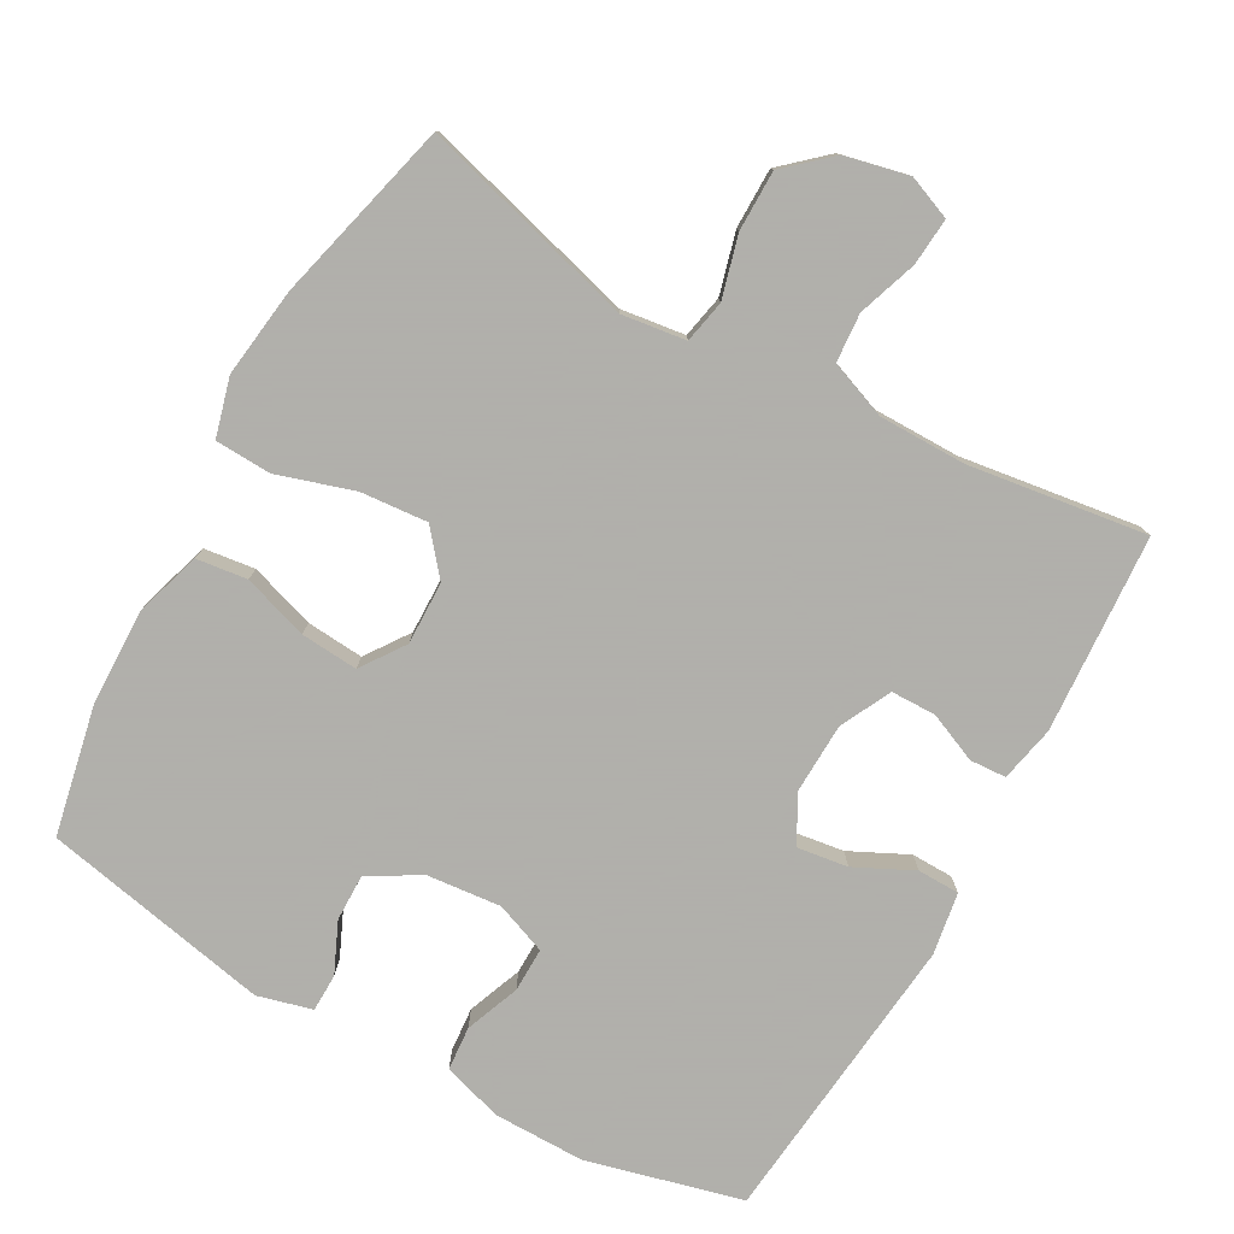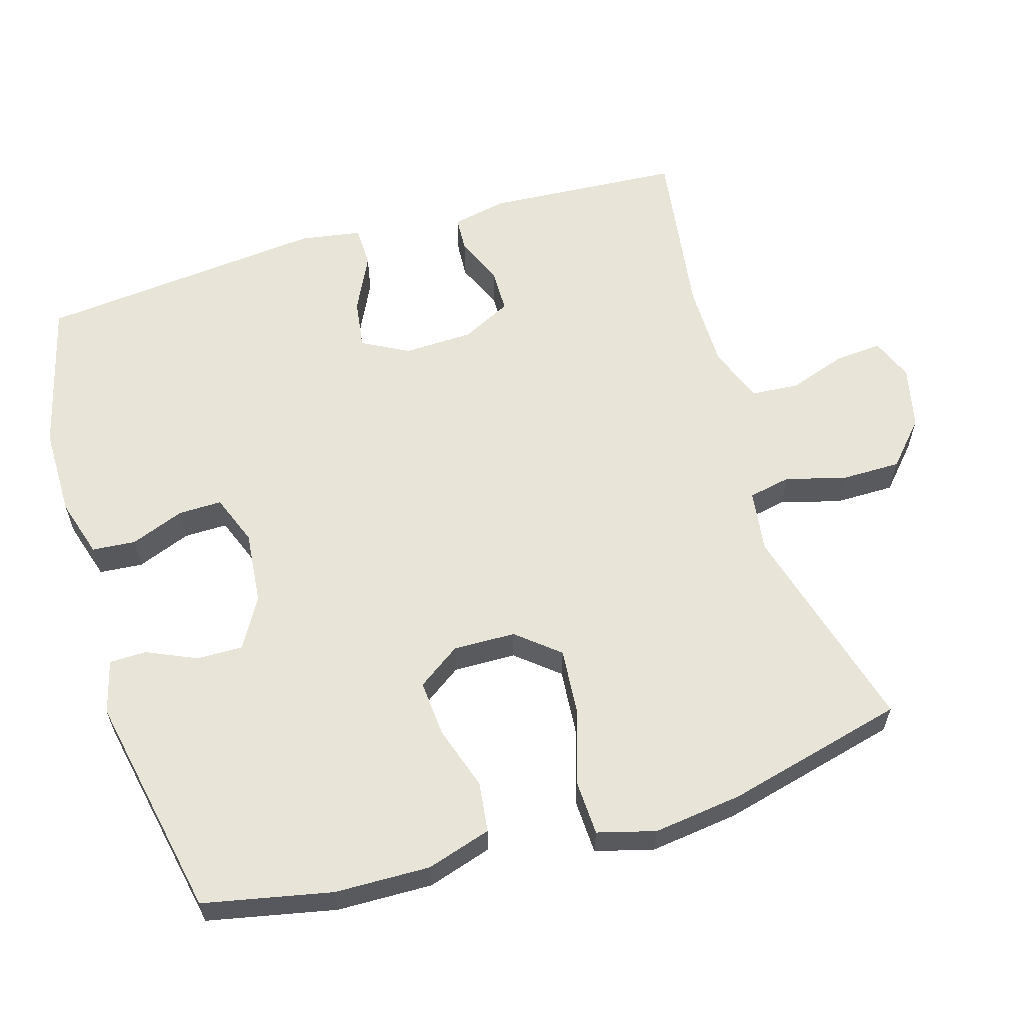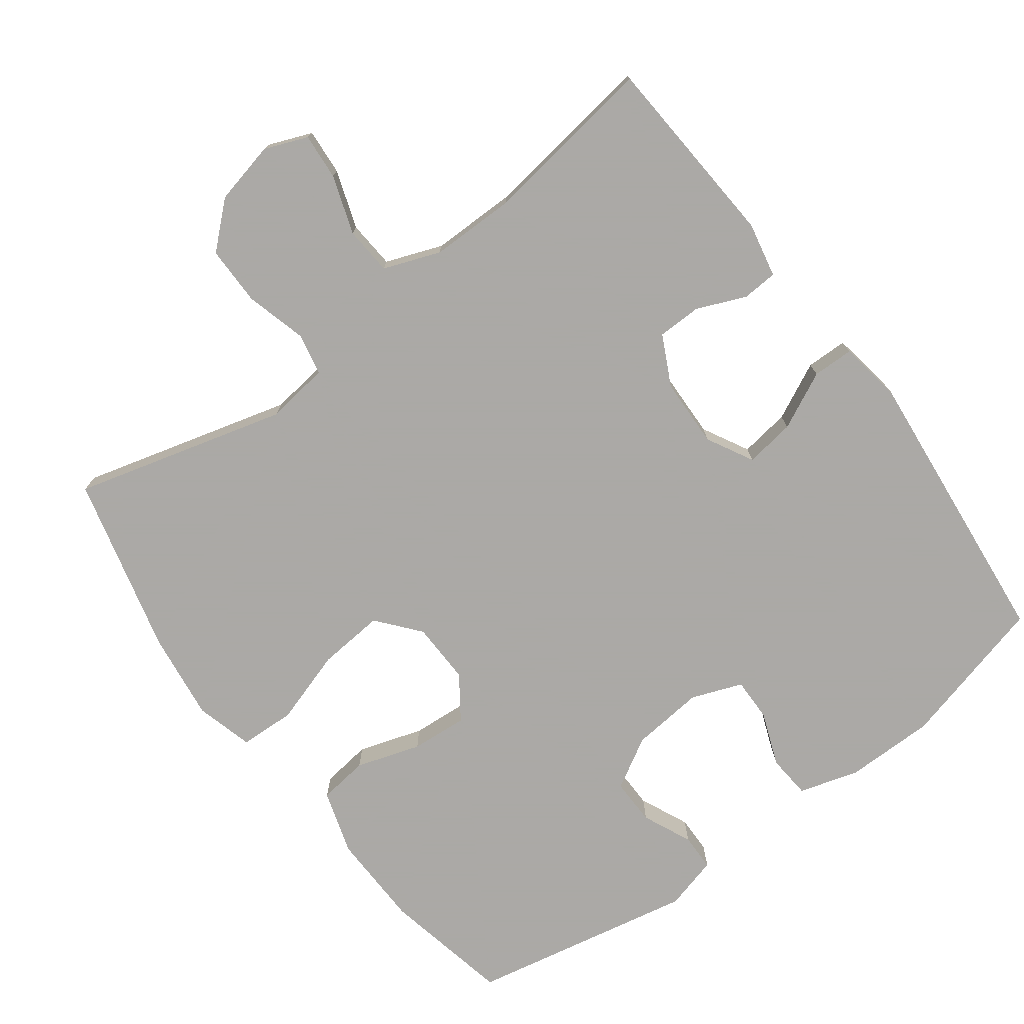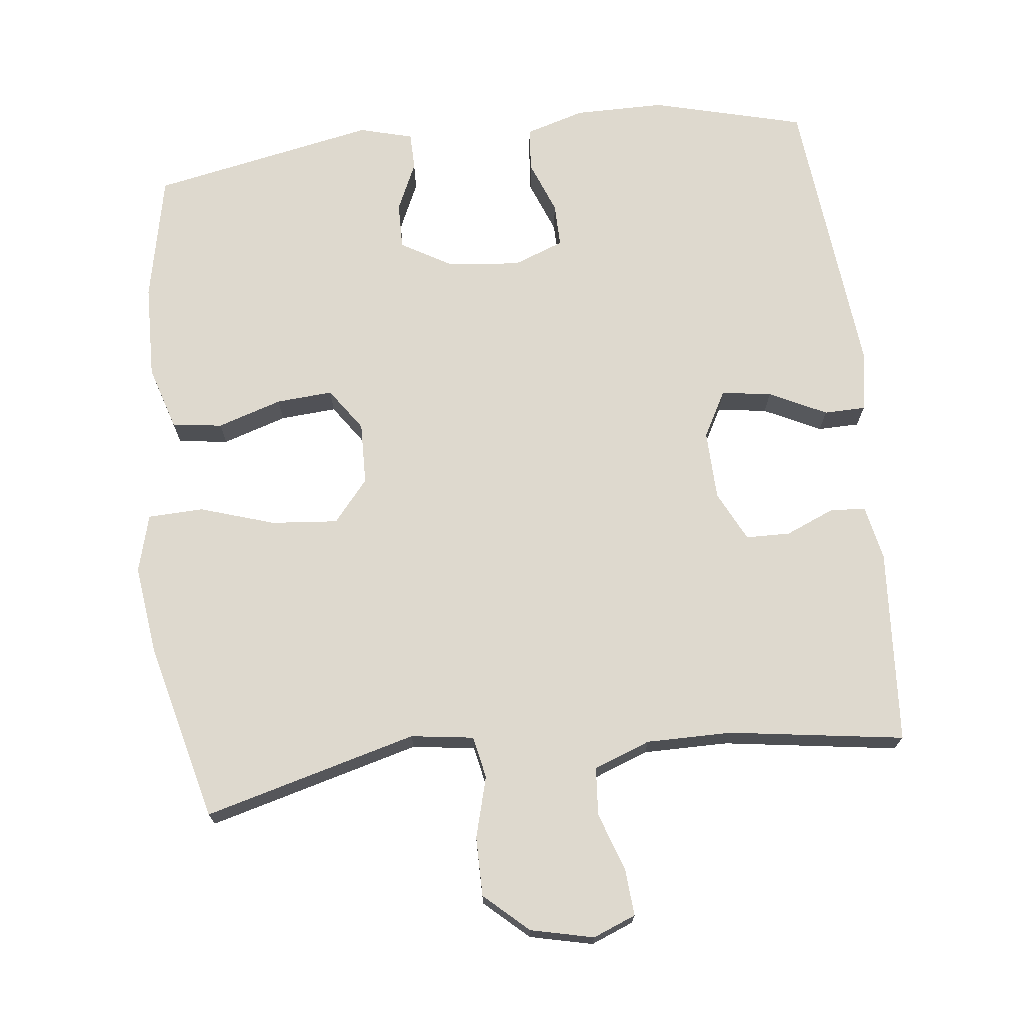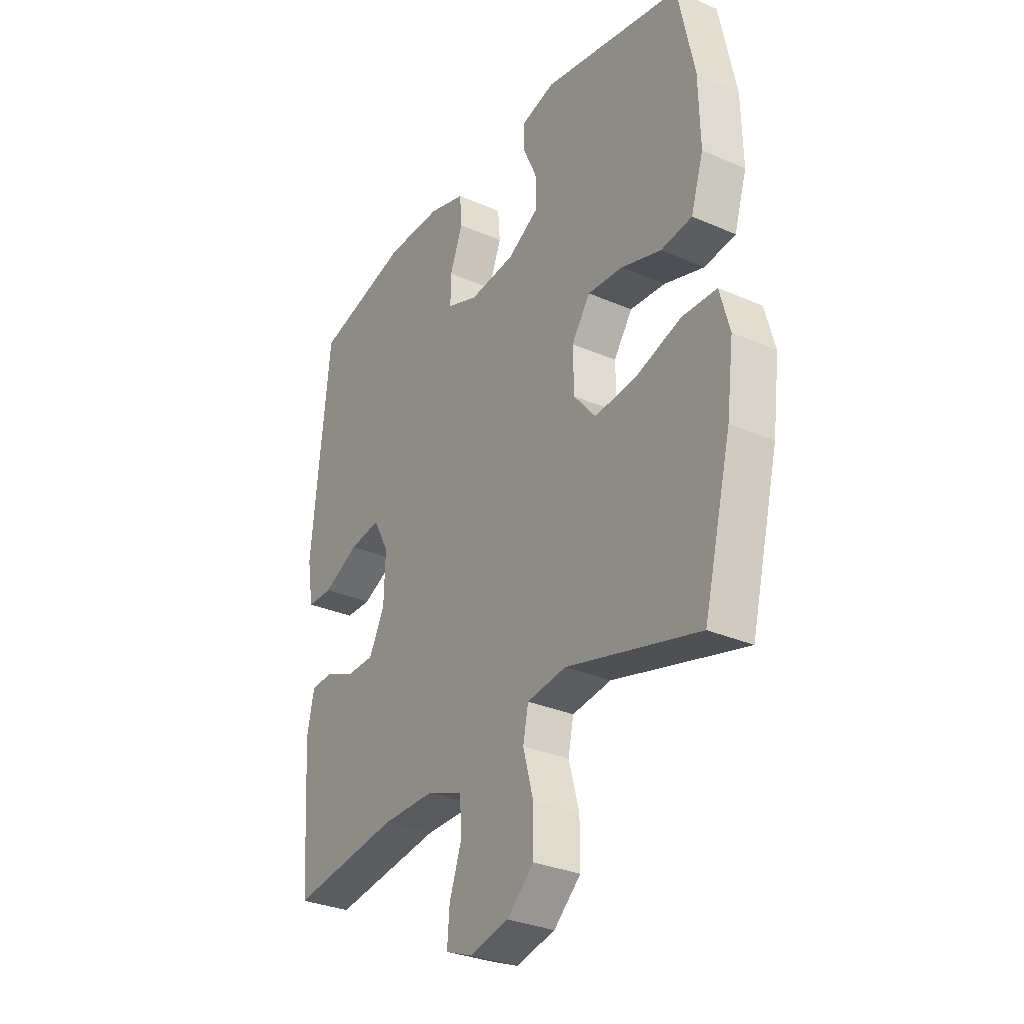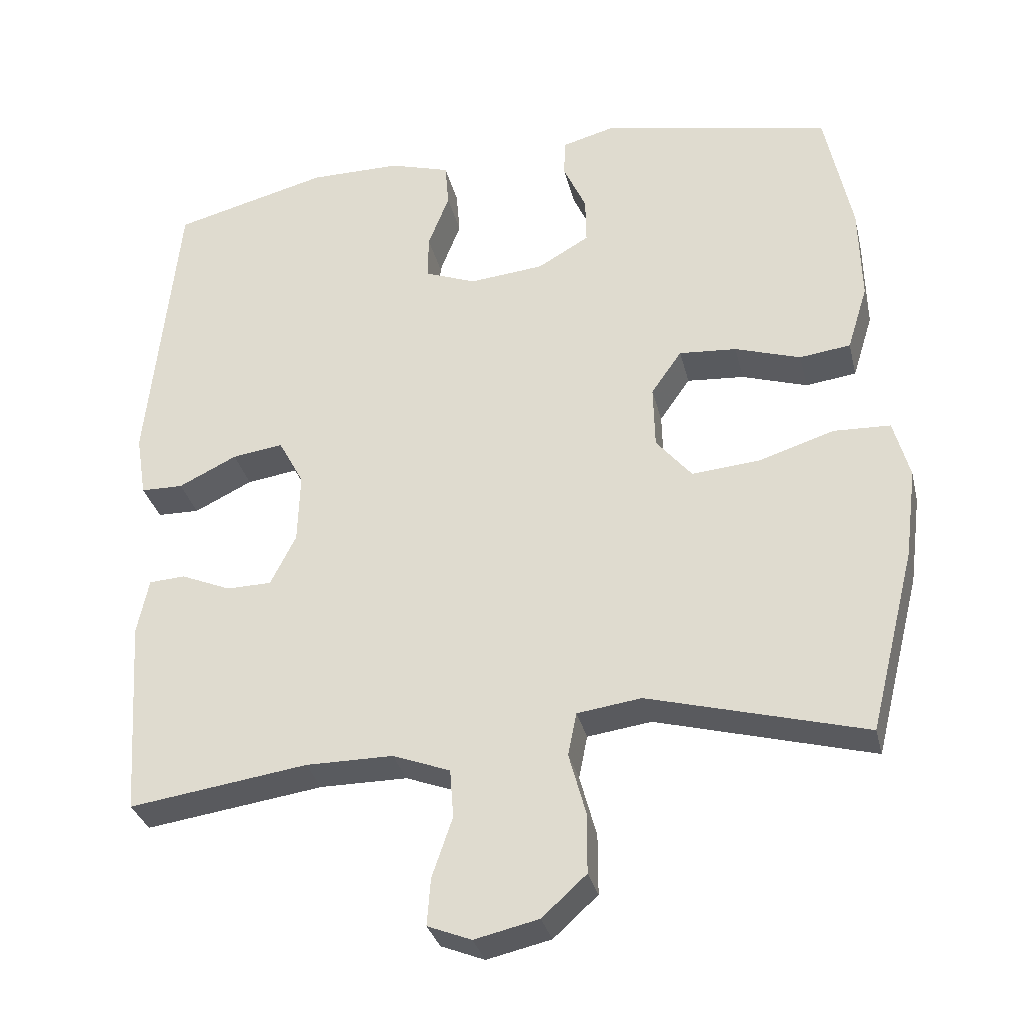
<metadata>
{"format":"obj","ext":"obj","renderer":"f3d","projection":"perspective","resolution":1024,"background":"white","views":[{"elev":-78.4,"azim":150.8,"up":"+Y"},{"elev":60.2,"azim":73.3,"up":"+Y"},{"elev":-75.5,"azim":-143.2,"up":"+Y"},{"elev":71.4,"azim":173.6,"up":"+Y"},{"elev":-30.9,"azim":57.9,"up":"+Z"},{"elev":-32.0,"azim":13.2,"up":"+Z"}]}
</metadata>
<code>
v -0.5 0.07 0.5
v -0.287 0.07 0.555
v -0.161 0.07 0.555
v -0.078 0.07 0.53
v -0.073 0.07 0.469
v -0.102 0.07 0.394
v -0.103 0.07 0.333
v -0.032 0.07 0.306
v 0.07 0.07 0.316
v 0.141 0.07 0.357
v 0.14 0.07 0.422
v 0.109 0.07 0.491
v 0.11 0.07 0.543
v 0.185 0.07 0.563
v 0.5 0.07 0.5
v 0.537 0.07 0.321
v 0.54 0.07 0.188
v 0.512 0.07 0.098
v 0.442 0.07 0.089
v 0.352 0.07 0.118
v 0.273 0.07 0.124
v 0.231 0.07 0.064
v 0.233 0.07 -0.023
v 0.282 0.07 -0.082
v 0.375 0.07 -0.074
v 0.479 0.07 -0.041
v 0.557 0.07 -0.044
v 0.579 0.07 -0.125
v 0.563 0.07 -0.249
v 0.5 0.07 -0.5
v 0.202 0.07 -0.419
v 0.114 0.07 -0.431
v 0.102 0.07 -0.49
v 0.125 0.07 -0.575
v 0.125 0.07 -0.658
v 0.064 0.07 -0.713
v -0.024 0.07 -0.733
v -0.084 0.07 -0.709
v -0.079 0.07 -0.644
v -0.051 0.07 -0.562
v -0.056 0.07 -0.495
v -0.135 0.07 -0.465
v -0.255 0.07 -0.465
v -0.5 0.07 -0.5
v -0.518 0.07 -0.227
v -0.502 0.07 -0.15
v -0.452 0.07 -0.147
v -0.384 0.07 -0.176
v -0.322 0.07 -0.175
v -0.287 0.07 -0.105
v -0.284 0.07 -0.008
v -0.319 0.07 0.057
v -0.389 0.07 0.047
v -0.469 0.07 0.008
v -0.527 0.07 0.009
v -0.541 0.07 0.095
v -0.5 0 0.5
v -0.287 0 0.555
v -0.161 0 0.555
v -0.078 0 0.53
v -0.073 0 0.469
v -0.102 0 0.394
v -0.103 0 0.333
v -0.032 0 0.306
v 0.07 0 0.316
v 0.141 0 0.357
v 0.14 0 0.422
v 0.109 0 0.491
v 0.11 0 0.543
v 0.185 0 0.563
v 0.5 0 0.5
v 0.537 0 0.321
v 0.54 0 0.188
v 0.512 0 0.098
v 0.442 0 0.089
v 0.352 0 0.118
v 0.273 0 0.124
v 0.231 0 0.064
v 0.233 0 -0.023
v 0.282 0 -0.082
v 0.375 0 -0.074
v 0.479 0 -0.041
v 0.557 0 -0.044
v 0.579 0 -0.125
v 0.563 0 -0.249
v 0.5 0 -0.5
v 0.202 0 -0.419
v 0.114 0 -0.431
v 0.102 0 -0.49
v 0.125 0 -0.575
v 0.125 0 -0.658
v 0.064 0 -0.713
v -0.024 0 -0.733
v -0.084 0 -0.709
v -0.079 0 -0.644
v -0.051 0 -0.562
v -0.056 0 -0.495
v -0.135 0 -0.465
v -0.255 0 -0.465
v -0.5 0 -0.5
v -0.518 0 -0.227
v -0.502 0 -0.15
v -0.452 0 -0.147
v -0.384 0 -0.176
v -0.322 0 -0.175
v -0.287 0 -0.105
v -0.284 0 -0.008
v -0.319 0 0.057
v -0.389 0 0.047
v -0.469 0 0.008
v -0.527 0 0.009
v -0.541 0 0.095
f 53 54 55 56
f 52 53 56 1
f 51 52 1 2
f 45 46 47 48
f 43 44 45 48
f 42 43 48 49
f 41 42 49 50
f 37 38 39 40
f 37 40 41
f 36 37 41
f 33 34 35 36
f 33 36 41
f 32 33 41 50
f 28 29 30 31
f 25 26 27 28
f 24 25 28 31
f 23 24 31 32
f 17 18 19 20
f 17 20 21
f 16 17 21
f 15 16 21
f 14 15 21 22
f 11 12 13 14
f 10 11 14 22
f 3 4 5 6
f 51 2 3 6
f 51 6 7
f 50 51 7 8
f 32 50 8 9
f 22 23 32
f 9 10 22 32
f 112 111 110 109
f 57 112 109 108
f 58 57 108 107
f 104 103 102 101
f 104 101 100 99
f 105 104 99 98
f 106 105 98 97
f 96 95 94 93
f 97 96 93
f 97 93 92
f 92 91 90 89
f 97 92 89
f 106 97 89 88
f 87 86 85 84
f 84 83 82 81
f 87 84 81 80
f 88 87 80 79
f 76 75 74 73
f 77 76 73
f 77 73 72
f 77 72 71
f 78 77 71 70
f 70 69 68 67
f 78 70 67 66
f 62 61 60 59
f 62 59 58 107
f 63 62 107
f 64 63 107 106
f 65 64 106 88
f 88 79 78
f 88 78 66 65
f 1 57 58 2
f 2 58 59 3
f 3 59 60 4
f 4 60 61 5
f 5 61 62 6
f 6 62 63 7
f 7 63 64 8
f 8 64 65 9
f 9 65 66 10
f 10 66 67 11
f 11 67 68 12
f 12 68 69 13
f 13 69 70 14
f 14 70 71 15
f 15 71 72 16
f 16 72 73 17
f 17 73 74 18
f 18 74 75 19
f 19 75 76 20
f 20 76 77 21
f 21 77 78 22
f 22 78 79 23
f 23 79 80 24
f 24 80 81 25
f 25 81 82 26
f 26 82 83 27
f 27 83 84 28
f 28 84 85 29
f 29 85 86 30
f 30 86 87 31
f 31 87 88 32
f 32 88 89 33
f 33 89 90 34
f 34 90 91 35
f 35 91 92 36
f 36 92 93 37
f 37 93 94 38
f 38 94 95 39
f 39 95 96 40
f 40 96 97 41
f 41 97 98 42
f 42 98 99 43
f 43 99 100 44
f 44 100 101 45
f 45 101 102 46
f 46 102 103 47
f 47 103 104 48
f 48 104 105 49
f 49 105 106 50
f 50 106 107 51
f 51 107 108 52
f 52 108 109 53
f 53 109 110 54
f 54 110 111 55
f 55 111 112 56
f 56 112 57 1

</code>
